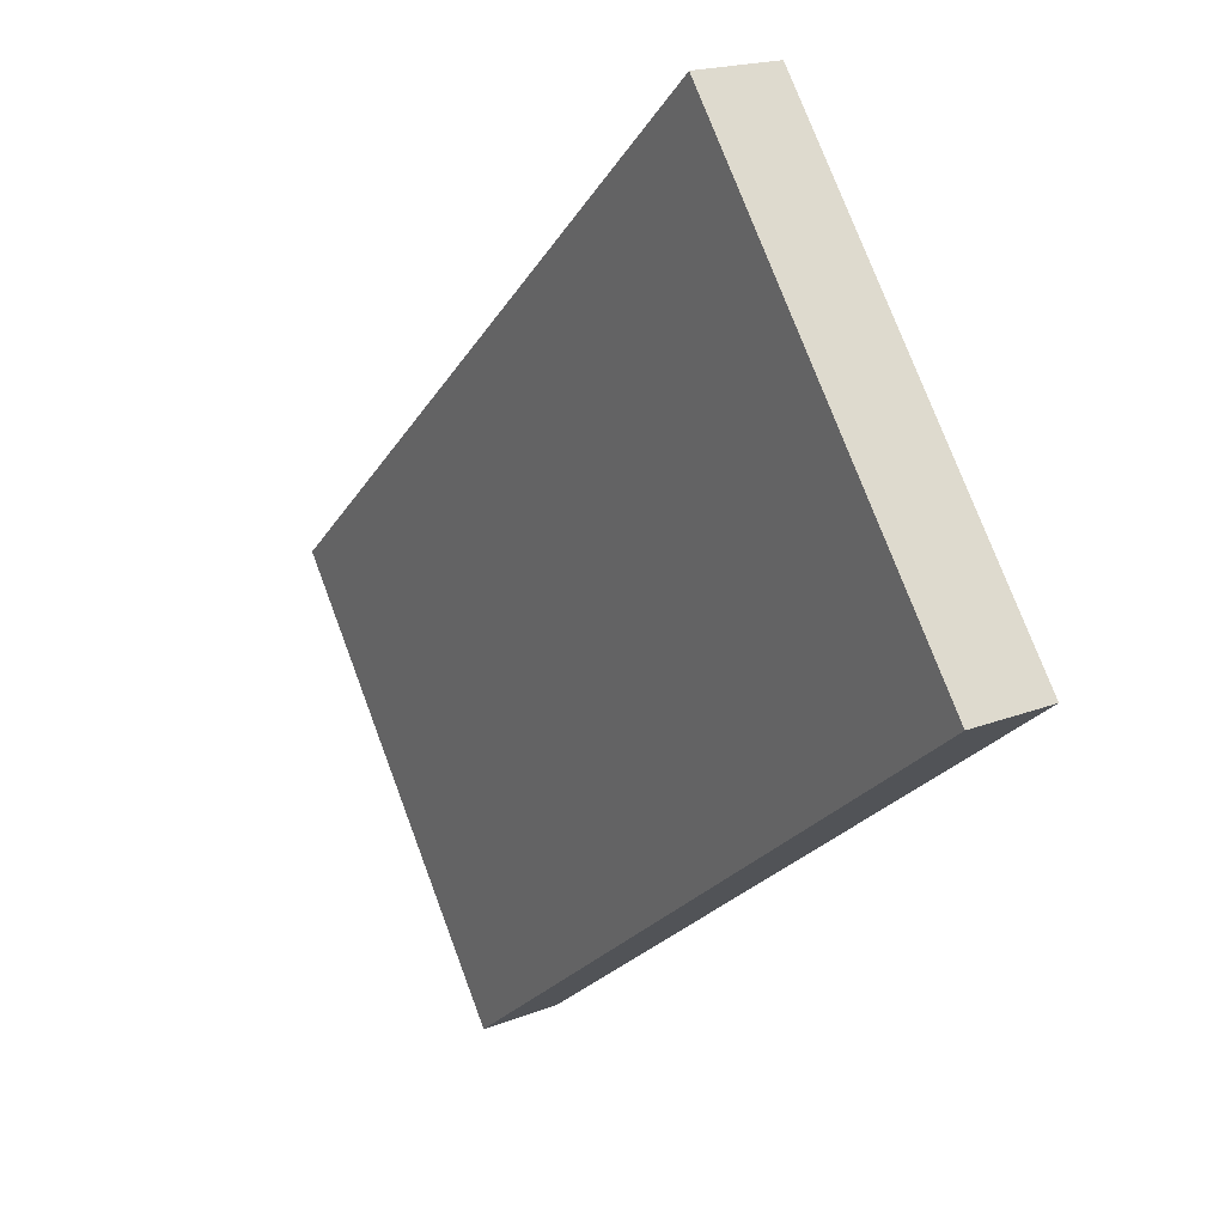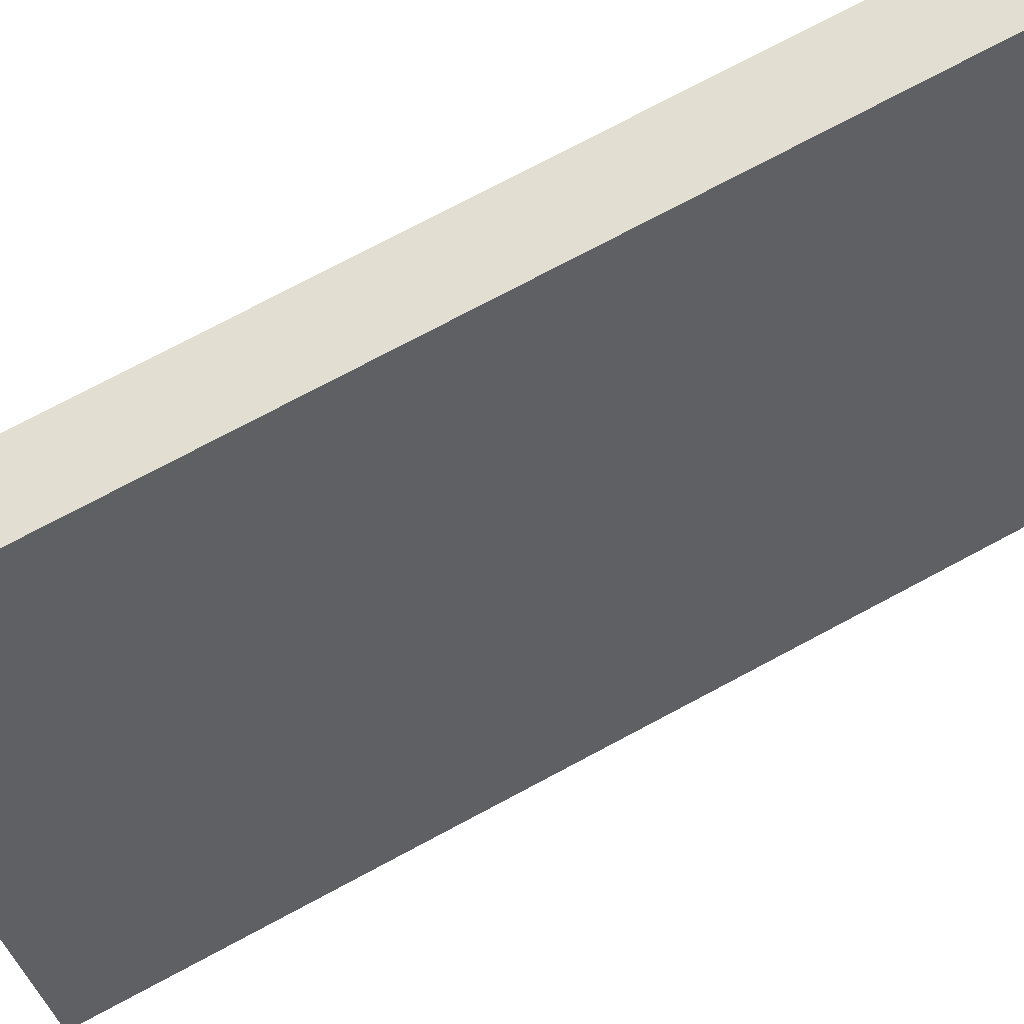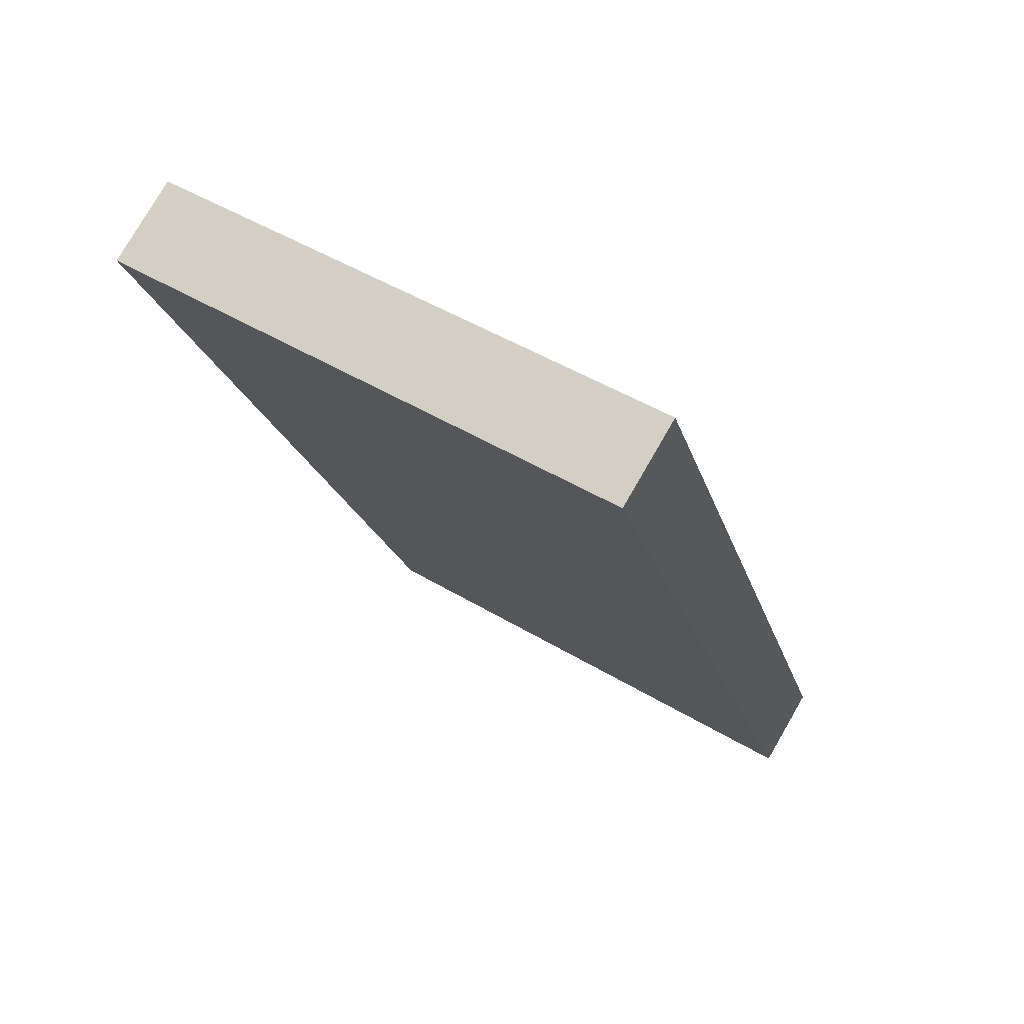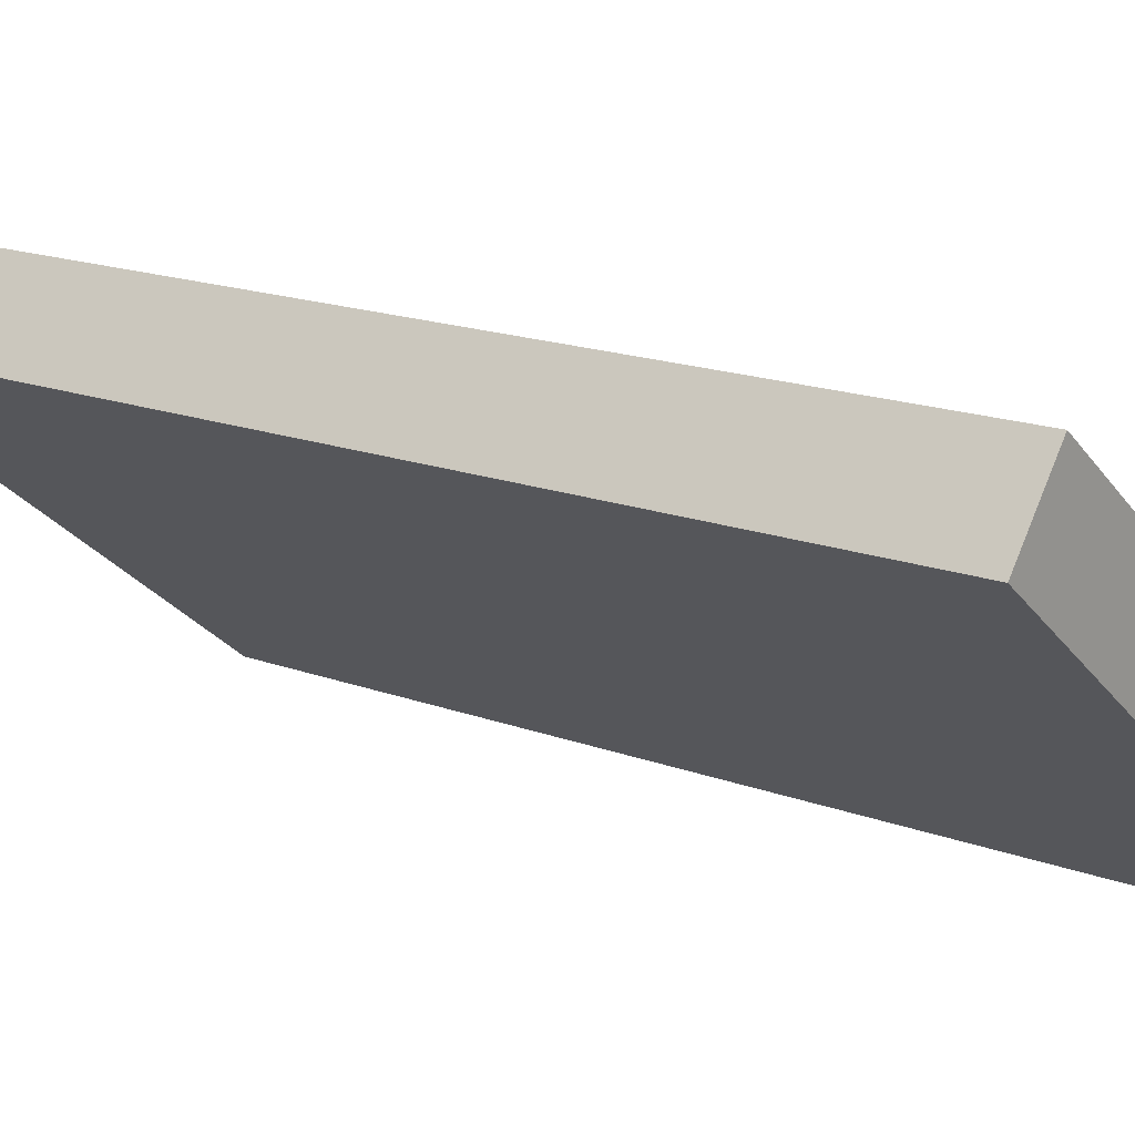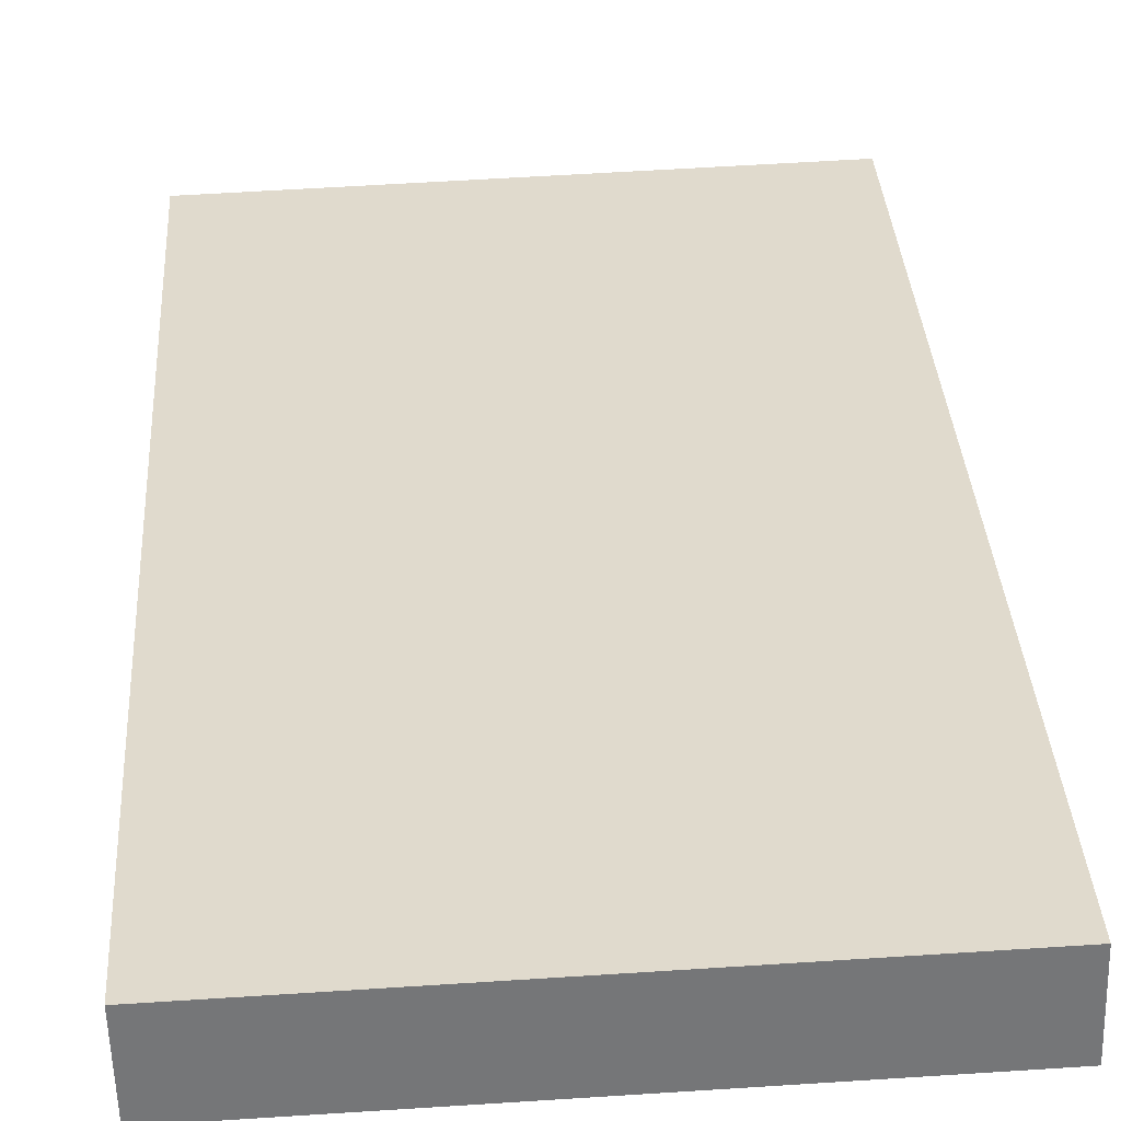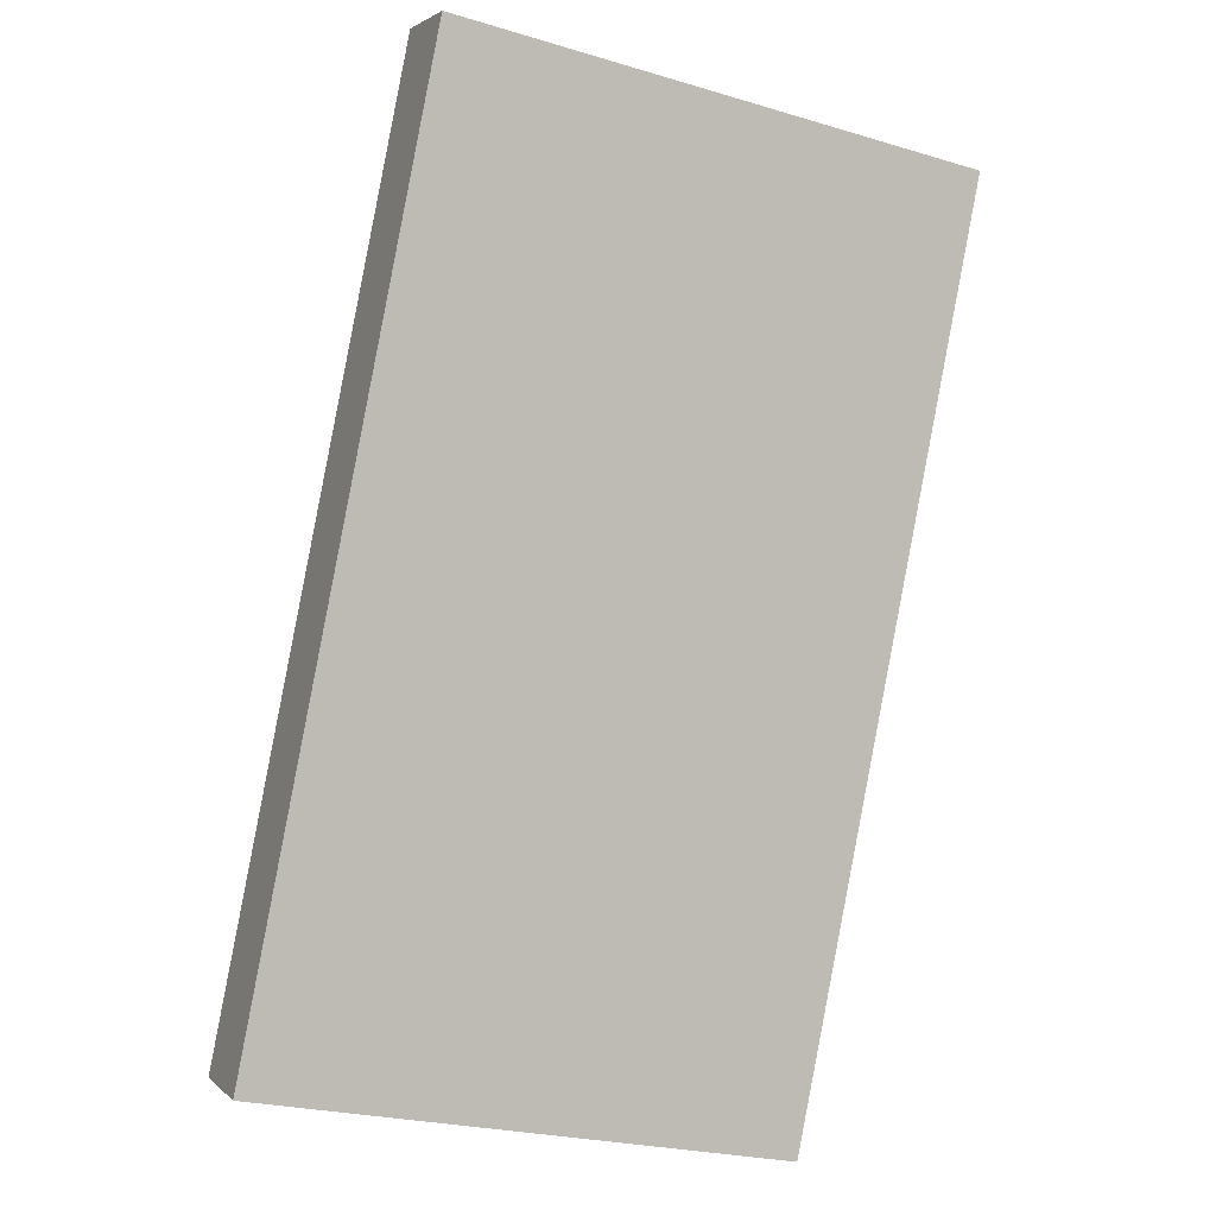
<metadata>
{"format":"obj","ext":"obj","renderer":"f3d","projection":"perspective","resolution":1024,"background":"white","views":[{"elev":76.0,"azim":69.4,"up":"+Z"},{"elev":-35.9,"azim":-78.6,"up":"+Y"},{"elev":48.6,"azim":-146.2,"up":"+Z"},{"elev":-28.4,"azim":118.9,"up":"+Y"},{"elev":59.2,"azim":-3.8,"up":"+Y"},{"elev":-25.3,"azim":154.7,"up":"+Z"}]}
</metadata>
<code>
g ramp_y6_COL
v -8 -1.169 0.3113
v -8 4.831 12.81
v -0 4.831 12.81
v -0 -1.169 0.3113
v -8 1.11e-16 -0.25
v -0 1.11e-16 -0.25
v -0 6 12.25
v -8 6 12.25
v -8 1.11e-16 -0.25
v -8 6 12.25
v -8 4.831 12.81
v -8 -1.169 0.3113
v -8 6 12.25
v -0 6 12.25
v -0 4.831 12.81
v -8 4.831 12.81
v -0 6 12.25
v -0 1.11e-16 -0.25
v -0 -1.169 0.3113
v -0 4.831 12.81
v -0 1.11e-16 -0.25
v -8 1.11e-16 -0.25
v -8 -1.169 0.3113
v -0 -1.169 0.3113
g ramp_y6_COL_0
f 3 2 1
f 4 3 1
f 7 6 5
f 8 7 5
f 11 10 9
f 12 11 9
f 15 14 13
f 16 15 13
f 19 18 17
f 20 19 17
f 23 22 21
f 24 23 21

</code>
